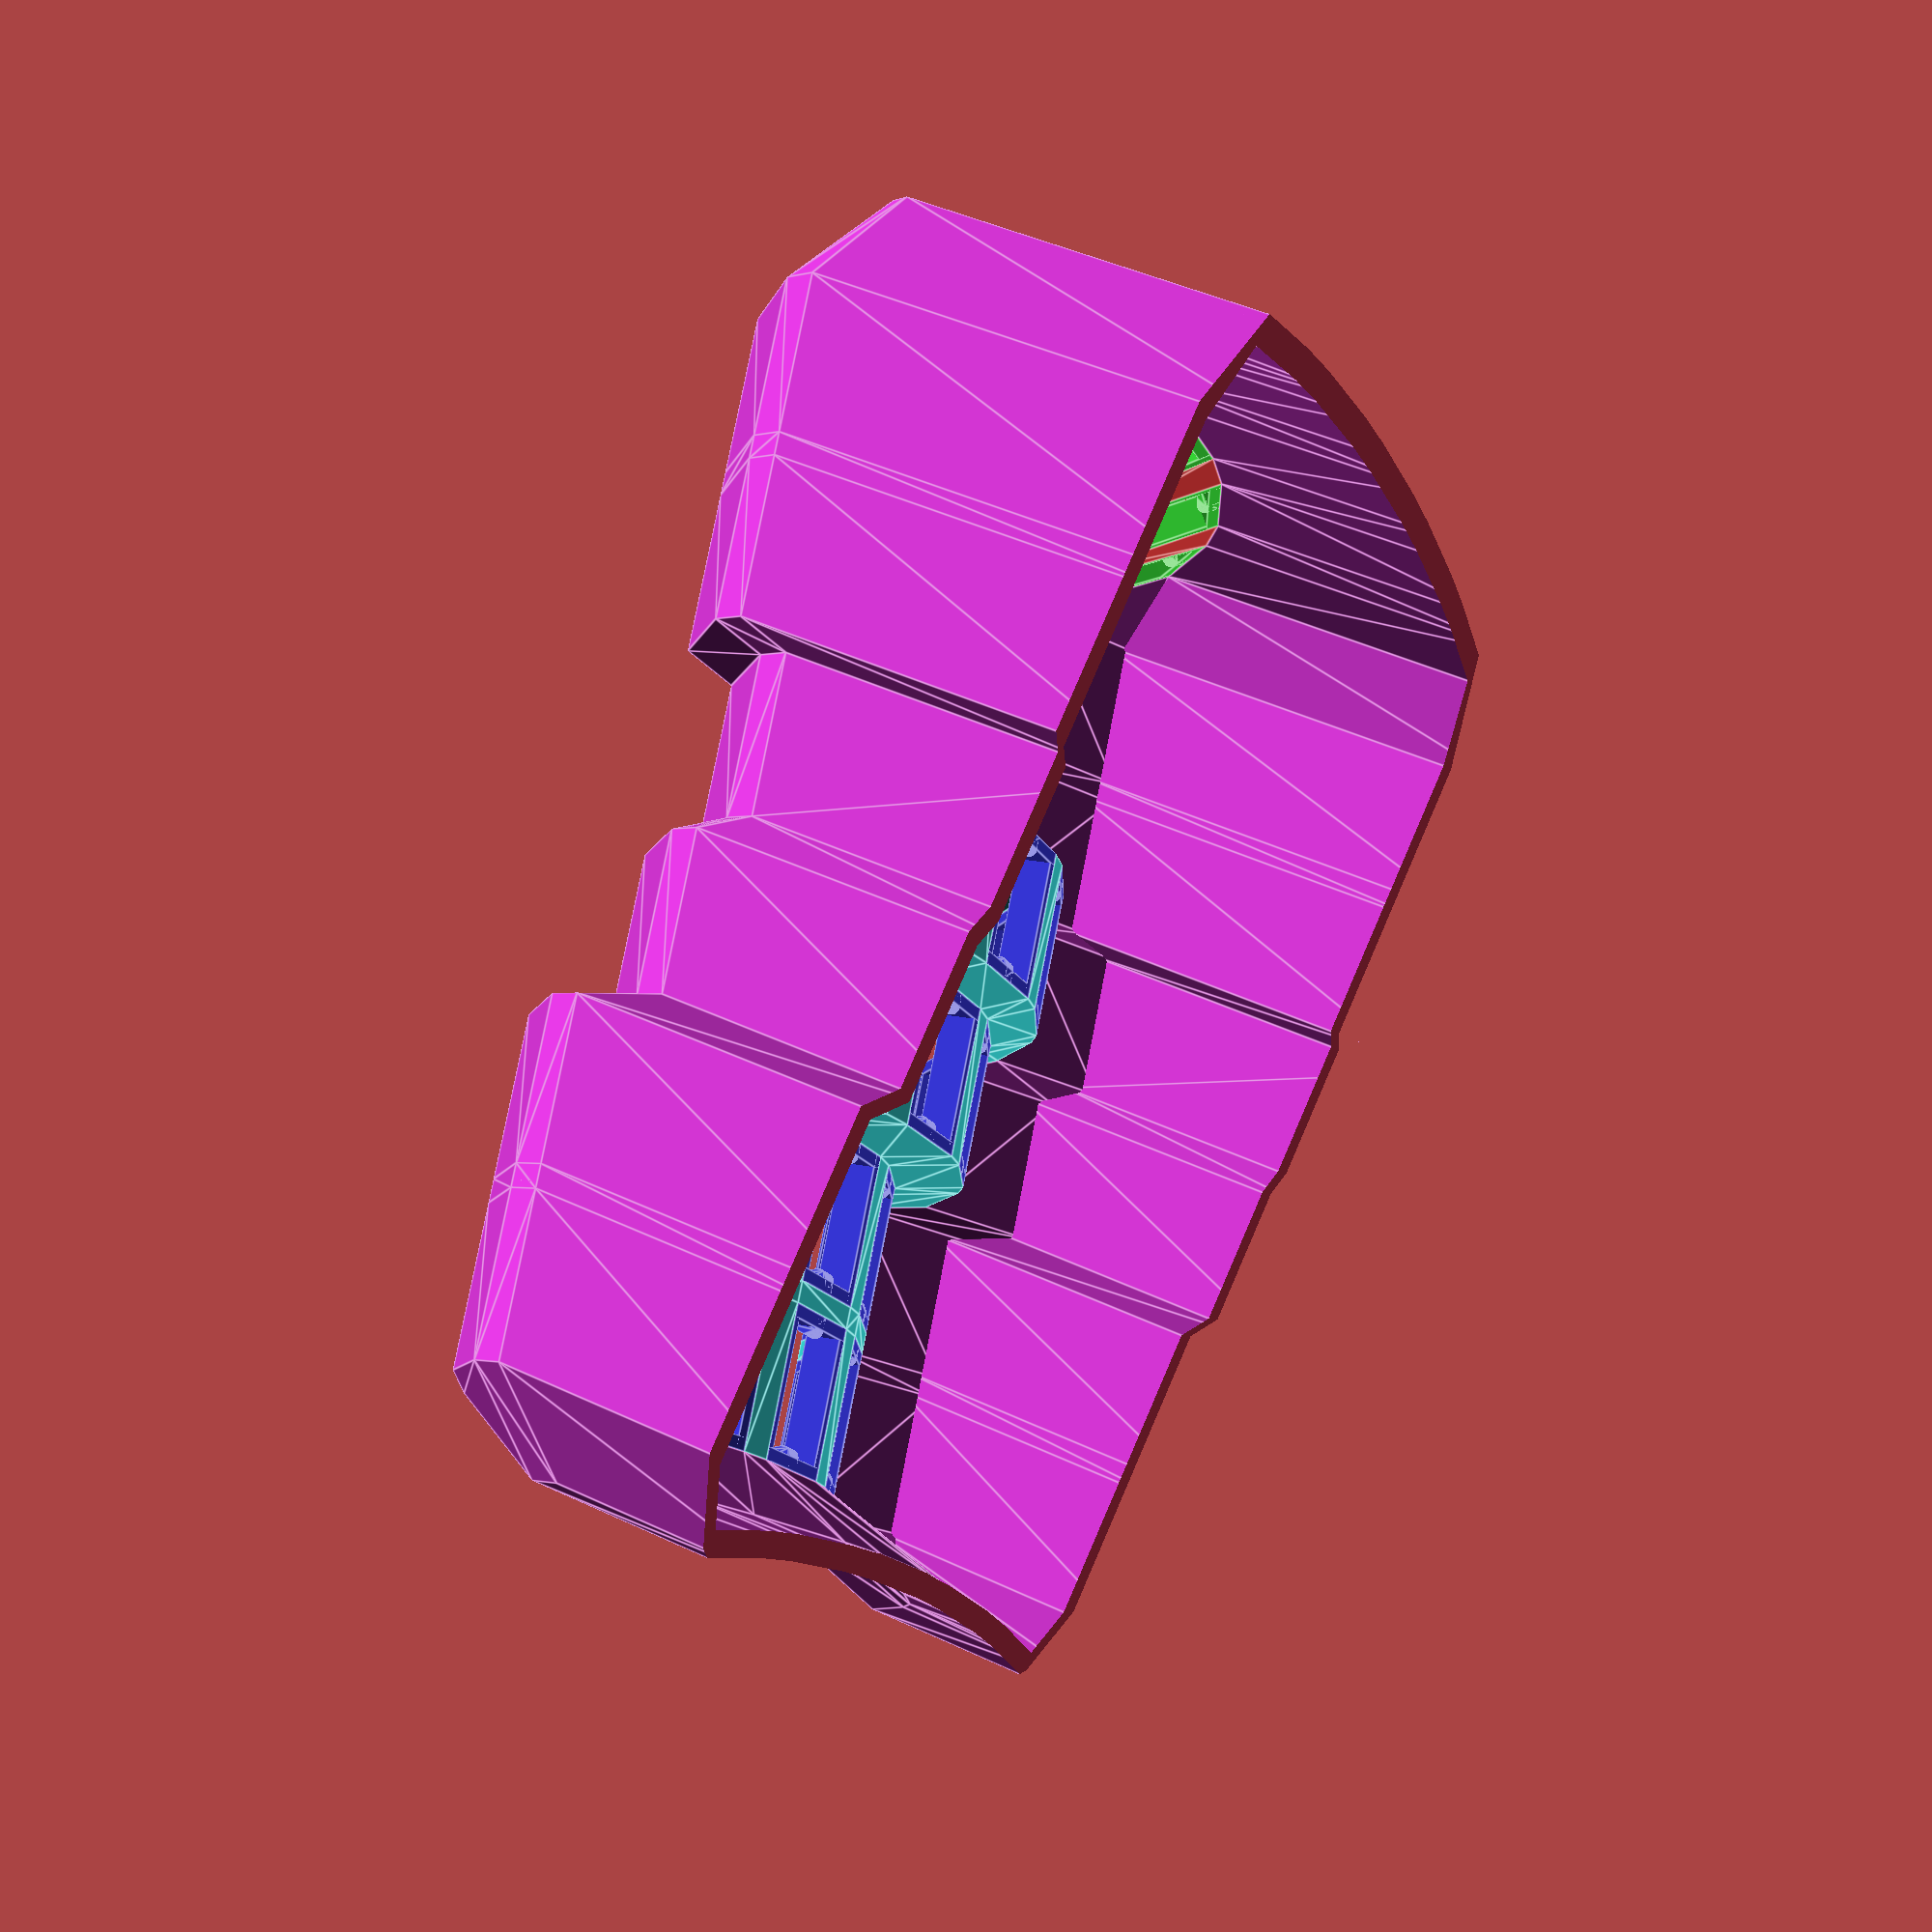
<openscad>
// ;;;;;;;;;;;;;;;;;;;;;;
// ;; Shape parameters ;;
// ;;;;;;;;;;;;;;;;;;;;;;

nrows = 5;
ncols = 6;

col_curve = 180 / 12; // curvature of the columns
centerrow = nrows - 3; // controls front-back tilt
tenting_angle = 13; // change this for precise tenting control

function column_offset(column) =
	(column == 2) ? [0, -2.82, -4.5] :
	(column >= 4) ? [0, 8, 5.64] : [0, 0, 0];

keyboard_z_offset = 35; // controls overall height

extra_width = 2.5; // extra space between the base of keys
extra_height = 1;

wall_z_offset = -15; // length of the first downward-sloping part of the wall (negative)
wall_xy_offset = 8; // offset in the x and/or y direction for the first downward-sloping part of the wall (negative)
wall_thickness = 2; // wall thickness parameter

// ;;;;;;;;;;;;;;;;;;;;;;;
// ;; General variables ;;
// ;;;;;;;;;;;;;;;;;;;;;;;

lastrow = nrows - 1;
lastcol = ncols - 1;
cornerrow = (ncols >= 4) ? (lastrow - 1) : lastrow;

// ;;;;;;;;;;;;;;;;;
// ;; Switch Hole ;;
// ;;;;;;;;;;;;;;;;;

sa_profile_key_height = 12.7;
plate_thickness = 4;
keyswitch_width = 14.4;
keyswitch_height = 14.4;

mount_space = 3;
mount_width = keyswitch_width + mount_space;
mount_height = keyswitch_height + mount_space;

small_num = 1e-3;

module single_plate() {
	nub_width = 2.75;
	nub_radius = 1;

	module plate_half() {
		union() {
			// Top Wall
			translate([0, (mount_space / 4) + (keyswitch_height / 2), plate_thickness / 2]) {
				cube([mount_width, mount_space / 2, plate_thickness], center=true);
			}
			// Left Wall
			translate([(mount_space / 4) + (keyswitch_width / 2), 0, plate_thickness / 2]) {
				cube([mount_space / 2, mount_height, plate_thickness], center=true);
			}
			// "Side Nub"
			hull() {
				translate([(mount_space / 4) + (keyswitch_width / 2), 0, plate_thickness / 2]) {
					cube([mount_space / 2, nub_width, plate_thickness], center=true);
				}
				translate([keyswitch_width / 2, 0, nub_radius]) {
					rotate([90, 0, 0]) {
						cylinder(h=nub_width, r=nub_radius, $fn=100, center=true);
					}
				}
			}
		}
	}

	union() {
		plate_half();
		rotate([0, 0, 180]) plate_half();
	}
}

// ;;;;;;;;;;;;;;;
// ;; SA Keycap ;;
// ;;;;;;;;;;;;;;;

module sa_cap() {
	base = 18.5;
	mid = 17;
	top = 12;
	cap_space = 5;
	seg_height = 6;

	translate([0, 0, plate_thickness + cap_space]) {
		linear_extrude(height=seg_height, scale=mid/base) {
			square(base, center=true);
		}
		translate([0, 0, seg_height]) {
			linear_extrude(height=seg_height, scale=top/mid) {
				square(mid, center=true);
			}
		}
	}
}

// ;;;;;;;;;;;;;;;;;;;;;;;;;
// ;; Placement Functions ;;
// ;;;;;;;;;;;;;;;;;;;;;;;;;

// Puts the shape at the correct position and rotation for the specified key
module key_place(col, row) {
	cap_top_height = plate_thickness + sa_profile_key_height;
	row_radius = (((mount_height + extra_height) / 2) / sin(col_curve / 2)) + cap_top_height;

	translate([0, 0, keyboard_z_offset]) {
		rotate([0, tenting_angle, 0]) {
			translate(column_offset(col)) {
				translate([(mount_width + extra_width) * col, 0, 0]) {
					translate([0, 0, row_radius]) {
						rotate([col_curve * (row - centerrow), 0, 0]) {
							translate([0, 0, -row_radius]) {
								children();
							}
						}
					}
				}
			}
		}
	}
}

function valid_key(col, row) =
	(col >= 0) &&
	(row >= 0) &&
	(col < ncols) &&
	(row < nrows) &&
	true;
	// !((row == lastrow) && ((col == 4) || (col == 5)));

// ;;;;;;;;;;;;;;;
// ;; Main Keys ;;
// ;;;;;;;;;;;;;;;

function default_cond(col, row) = true;

module main_keys() {
	union() {
		for (col = [0 : ncols], row = [0 : nrows]) {
			if (valid_key(col, row)) {
				key_place(col, row) {
					single_plate();
				}
			}
		}
	}
}

module main_caps() {
	union() {
		for (col = [0 : ncols], row = [0 : nrows]) {
			if (valid_key(col, row)) {
				key_place(col, row) {
					sa_cap();
				}
			}
		}
	}
}

// ;;;;;;;;;;;;;;;;
// ;; Thumb Keys ;;
// ;;;;;;;;;;;;;;;;

module thumb_place(row) {
	key_place(0, row) {
		translate([-mount_width / 2, 0, 0]) {
			rotate([0, -60, 0]) {
				translate([-mount_width / 2, 0, 0]) {
					children();
				}
			}
		}
	}
}

module thumb_keys() {
	union() {
		for (row = [0 : nrows - 1]) {
			thumb_place(row) {
				single_plate();
			}
		}
	}
}

module thumb_caps() {
	union() {
		for (row = [0 : nrows - 1]) {
			thumb_place(row) {
				sa_cap();
			}
		}
	}
}

// ;;;;;;;;;;;;;;;;;;;;;
// ;; Main Connectors ;;
// ;;;;;;;;;;;;;;;;;;;;;

module web_posts(idx) {
	half_mw = mount_width / 2;
	half_mh = mount_height / 2;
	post_size = small_num;
	module web_post() {
		translate([0, 0, plate_thickness / 2]) {
			cube([post_size, post_size, plate_thickness], center=true);
		}
	}

	offsets = [
		[half_mw, half_mh],
		[-half_mw, half_mh],
		[half_mw, -half_mh],
		[-half_mw, -half_mh]
	];

	translate(offsets[idx]) web_post();
};

module web_post_tr() web_posts(0);
module web_post_tl() web_posts(1);
module web_post_br() web_posts(2);
module web_post_bl() web_posts(3);

module main_connectors() {
	union() {
		for (col = [0 : ncols], row = [0 : nrows]) {
			// Row connections
			if (valid_key(col + 1, row)) {
				hull() {
					key_place(col, row) web_post_tr();
					key_place(col + 1, row) web_post_tl();
					key_place(col, row) web_post_br();
					key_place(col + 1, row) web_post_bl();
				}
			}
			// Column connections
			if (valid_key(col, row + 1)) {
				hull() {
					key_place(col, row) web_post_tr();
					key_place(col, row) web_post_tl();
					key_place(col, row + 1) web_post_br();
					key_place(col, row + 1) web_post_bl();
				}
			}
			// Diagonal connections
			if (valid_key(col + 1, row + 1)) {
				hull() {
					key_place(col, row) web_post_tr();
					key_place(col + 1, row) web_post_tl();
					key_place(col, row + 1) web_post_br();
					key_place(col + 1, row + 1) web_post_bl();
				}
			}
		}
	}
}

// (def connectors
// 	(union
// 		; Special connection because of the missing row
// 		(if (>= ncols 4)
// 			(union
// 				(hull
// 					(key-place 3 (- lastrow 1) web-post-br)
// 					(key-place 4 (- lastrow 1) web-post-bl)
// 					(key-place 3 lastrow web-post-tr)
// 				)
// 				(hull
// 					(key-place 4 (- lastrow 1) web-post-bl)
// 					(key-place 3 lastrow web-post-tr)
// 					(key-place 3 lastrow web-post-br)
// 				)
// 				(hull
// 					(key-place 4 (- lastrow 1) web-post-bl)
// 					(key-place 4 (- lastrow 1) web-post-br)
// 					(key-place 3 lastrow web-post-br)
// 				)
// 			) ()
// 		)
// 	)
// )

// ;;;;;;;;;;;;;;;;;;;;;;
// ;; Thumb Connectors ;;
// ;;;;;;;;;;;;;;;;;;;;;;

module thumb_connectors() {
	union() {
		for (row = [0 : nrows - 2]) {
			// Between thumb buttons
			hull() {
				thumb_place(row) web_post_tr();
				thumb_place(row) web_post_tl();
				thumb_place(row + 1) web_post_br();
				thumb_place(row + 1) web_post_bl();
			}
			// Diagonal connections
			hull() {
				thumb_place(row) web_post_tr();
				key_place(0, row) web_post_tl();
				thumb_place(row + 1) web_post_br();
				key_place(0, row + 1) web_post_bl();
			}
		}
		for (row = [0 : nrows - 1]) {
			// Between thumb and main buttons
			hull() {
				thumb_place(row) web_post_tr();
				key_place(0, row) web_post_tl();
				thumb_place(row) web_post_br();
				key_place(0, row) web_post_bl();
			}
		}
	}
}

// ;;;;;;;;;;
// ;; Case ;;
// ;;;;;;;;;;

module bottom(height) {
	translate([0, 0, (height / 2) - 10]) {
		linear_extrude(height=height) {
			projection() {
				children();
			}
		}
	}
}

module bottom_hull() {
	hull() {
		children();
		bottom(small_num) children();
	}
}

function wall_locate1(dx, dy) = [dx * wall_thickness, dy * wall_thickness, -1];
function wall_locate2(dx, dy) = [dx * wall_xy_offset, dy * wall_xy_offset, wall_z_offset];
function wall_locate3(dx, dy) = wall_locate1(dx, dy) + wall_locate2(dx, dy) + [0, 0, 1];

module key_wall_brace(x1, y1, dx1, dy1, x2, y2, dx2, dy2) {
	union() {
		hull() {
			key_place(x1, y1) {
				children(0);
				translate(wall_locate1(dx1, dy1)) children(0);
				translate(wall_locate2(dx1, dy1)) children(0);
				translate(wall_locate3(dx1, dy1)) children(0);
			}
			key_place(x2, y2) {
				children(1);
				translate(wall_locate1(dx2, dy2)) children(1);
				translate(wall_locate2(dx2, dy2)) children(1);
				translate(wall_locate3(dx2, dy2)) children(1);
			}
		}
		bottom_hull() {
			key_place(x1, y1) {
				translate(wall_locate2(dx1, dy1)) children(0);
				translate(wall_locate3(dx1, dy1)) children(0);
			}
			key_place(x2, y2) {
				translate(wall_locate2(dx2, dy2)) children(1);
				translate(wall_locate3(dx2, dy2)) children(1);
			}
		}
	}
}

module half_key_wall_brace(row1, dx1, dy1, row2, dx2, dy2) {
	bottom_hull() {
		thumb_place(row1) {
			children(0);
			translate(wall_locate1(dx1, dy1)) children(0);
		}
		thumb_place(row2) {
			children(1);
			translate(wall_locate1(dx2, dy2)) children(1);
		}
	}
}

module half_corner(row, dy) {
	union() {
		hull() {
			thumb_place(row) children(1);
			key_place(0, row) {
				children(0);
				translate(wall_locate1(0, dy)) children(0);
			}
		}
		hull() {
			thumb_place(row) {
				children(0);
				children(1);
			}
			key_place(0, row) {
				translate(wall_locate1(0, dy)) children(0);
				translate(wall_locate2(0, dy)) children(0);
				translate(wall_locate3(0, dy)) children(0);
			}
		}
		hull() {
			thumb_place(row) {
				children(0);
				translate(wall_locate1(-1, 0)) children(0);
			}
			key_place(0, row) {
				translate(wall_locate2(0, dy)) children(0);
				translate(wall_locate3(0, dy)) children(0);
			}
		}
		bottom_hull() {
			thumb_place(row) {
				children(0);
				translate(wall_locate1(-1, 0)) children(0);
			}
			key_place(0, row) {
				translate(wall_locate2(0, dy)) children(0);
				translate(wall_locate3(0, dy)) children(0);
			}
		}
	}
}

// (defn half-corner [row dy post alt-post]
// 	(union
// 		(hull
// 			(place-thumb row alt-post)
// 			(key-place 0 row post)
// 			(key-place 0 row (translate (wall-locate1 0 dy) post))
// 		)
// 		(hull
// 			(place-thumb row alt-post)
// 			(place-thumb row post)
// 			(key-place 0 row (translate (wall-locate1 0 dy) post))
// 			(key-place 0 row (translate (wall-locate2 0 dy) post))
// 			(key-place 0 row (translate (wall-locate3 0 dy) post))
// 		)
// 		(hull
// 			(place-thumb row post)
// 			(place-thumb row (translate (wall-locate1 -1 0) post))
// 			(key-place 0 row (translate (wall-locate2 0 dy) post))
// 			(key-place 0 row (translate (wall-locate3 0 dy) post))
// 		)
// 		(bottom-hull
// 			(place-thumb row post)
// 			(place-thumb row (translate (wall-locate1 -1 0) post))
// 			(key-place 0 row (translate (wall-locate2 0 dy) post))
// 			(key-place 0 row (translate (wall-locate3 0 dy) post))
// 		)
// 	)
// )

module case_walls() {
	union() {
		// Back Wall
		for (x = [0 : ncols - 1]) {
			key_wall_brace(x, 0, 0, -1, x, 0, 0, -1) {
				web_post_bl();
				web_post_br();
			}
		}
		for (x = [1 : ncols - 1]) {
			key_wall_brace(x, 0, 0, -1, x - 1, 0, 0, -1) {
				web_post_bl();
				web_post_br();
			}
		}
		// Front Wall
		for (x = [0 : ncols - 1]) {
			key_wall_brace(x, lastrow, 0, 1, x, lastrow, 0, 1) {
				web_post_tl();
				web_post_tr();
			}
		}
		for (x = [1 : ncols - 1]) {
			key_wall_brace(x, lastrow, 0, 1, x - 1, lastrow, 0, 1) {
				web_post_tl();
				web_post_tr();
			}
		}
		// Right Wall
		for (y = [0 : nrows - 1]) {
			key_wall_brace(lastcol, y, 1, 0, lastcol, y, 1, 0) {
				web_post_br();
				web_post_tr();
			}
		}
		for (y = [1 : nrows - 1]) {
			key_wall_brace(lastcol, y, 1, 0, lastcol, y - 1, 1, 0) {
				web_post_br();
				web_post_tr();
			}
		}
		// Left Wall
		for (y = [0 : nrows - 1]) {
			half_key_wall_brace(y, -1, 0, y, -1, 0) {
				web_post_bl();
				web_post_tl();
			}
		}
		for (y = [1 : nrows - 1]) {
			half_key_wall_brace(y, -1, 0, y - 1, -1, 0) {
				web_post_bl();
				web_post_tl();
			}
		}
		// Corners
		half_corner(0, -1) {
			web_post_bl();
			web_post_br();
		}
		half_corner(lastrow, 1) {
			web_post_tl();
			web_post_tr();
		}
		key_wall_brace(lastcol, 0, 0, -1, lastcol, 0, 1, 0) {
			web_post_br();
			web_post_br();
		}
		key_wall_brace(lastcol, lastrow, 0, 1, lastcol, lastrow, 1, 0) {
			web_post_tr();
			web_post_tr();
		}
	}
}

// (def case-walls
// 	(union
// 		; Front wall
// 		(for [x (range 0 (min 4 ncols))] (key-wall-brace
// 			x lastrow 0 -1 web-post-bl
// 			x lastrow 0 -1 web-post-br
// 		))
// 		(for [x (range 1 (min 4 ncols))] (key-wall-brace
// 			x lastrow 0 -1 web-post-bl
// 			(dec x) lastrow 0 -1 web-post-br
// 		))
// 		(key-wall-brace
// 			5 cornerrow 0 -1 web-post-bl
// 			5 cornerrow 0 -1 web-post-br
// 		)
// 		(key-wall-brace
// 			5 cornerrow 0 -1 web-post-bl
// 			4 cornerrow 0 -1 web-post-br
// 		)
// 		(key-wall-brace
// 			3 lastrow 0 -1 web-post-br
// 			4 cornerrow 0 -1 web-post-br
// 		)
// 	)
// )

module case() {
	difference() {
		union() {
			// main_keys();
			// main_connectors();
			// thumb_keys();
			// thumb_connectors();
			// case_walls();

			color([0.2, 0.2, 0.8, 1]) main_keys();
			// color([0.8, 0.8, 0.2, 1]) main_caps();
			color([0.2, 0.8, 0.8, 1]) main_connectors();
			color([0.2, 0.8, 0.2, 1]) thumb_keys();
			// color([0.8, 0.8, 0.8, 1]) thumb_caps();
			color([0.8, 0.2, 0.2, 1]) thumb_connectors();
			color([0.8, 0.2, 0.8, 1]) case_walls();
		}
		translate([0, 0, -20]) {
			cube([350, 350, 40], center=true);
		}
	}
}

case();
</openscad>
<views>
elev=315.9 azim=35.2 roll=119.0 proj=p view=edges
</views>
